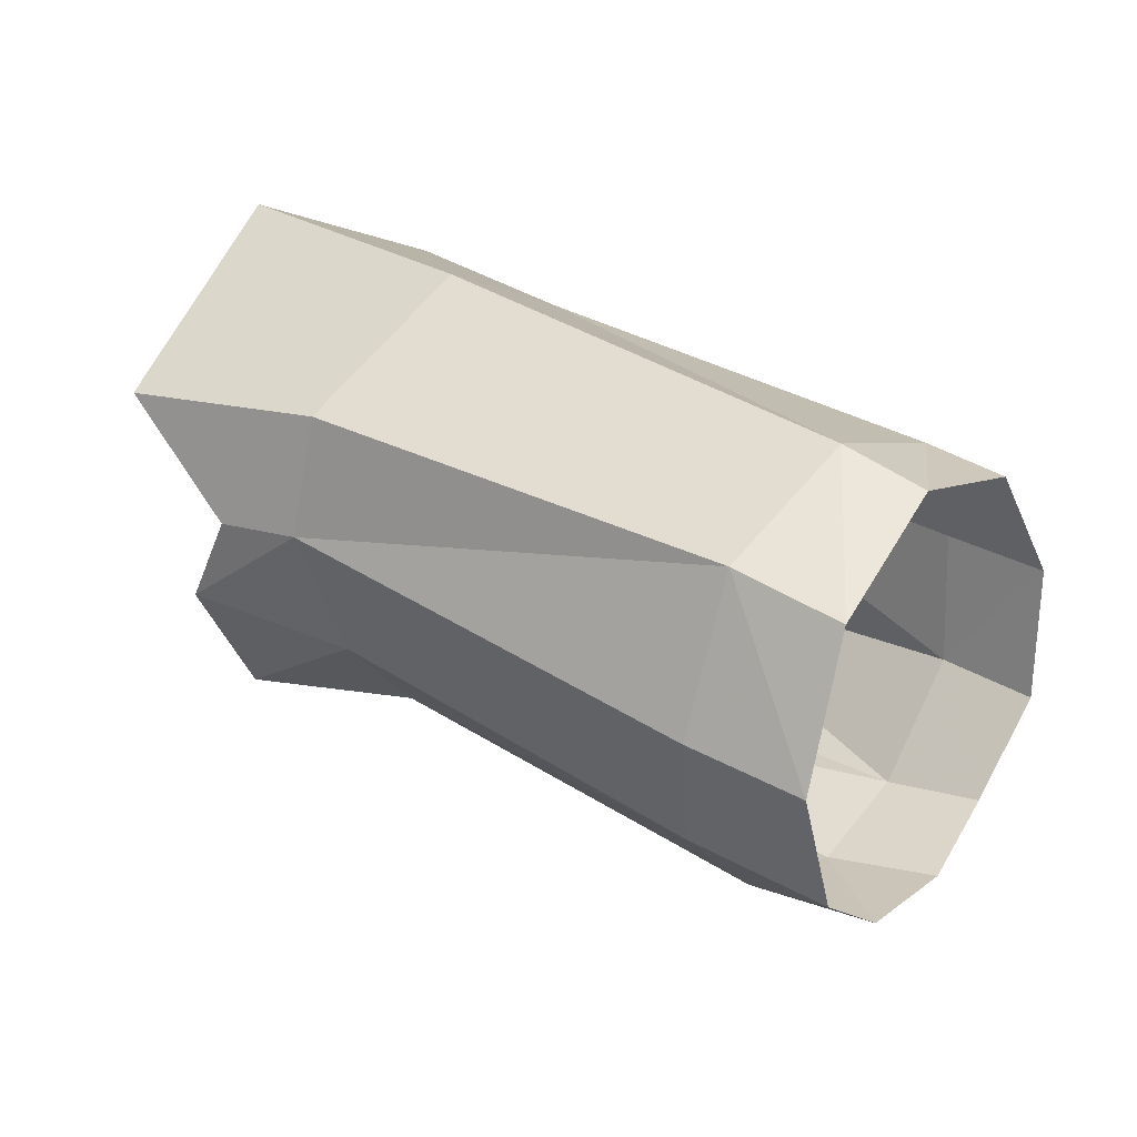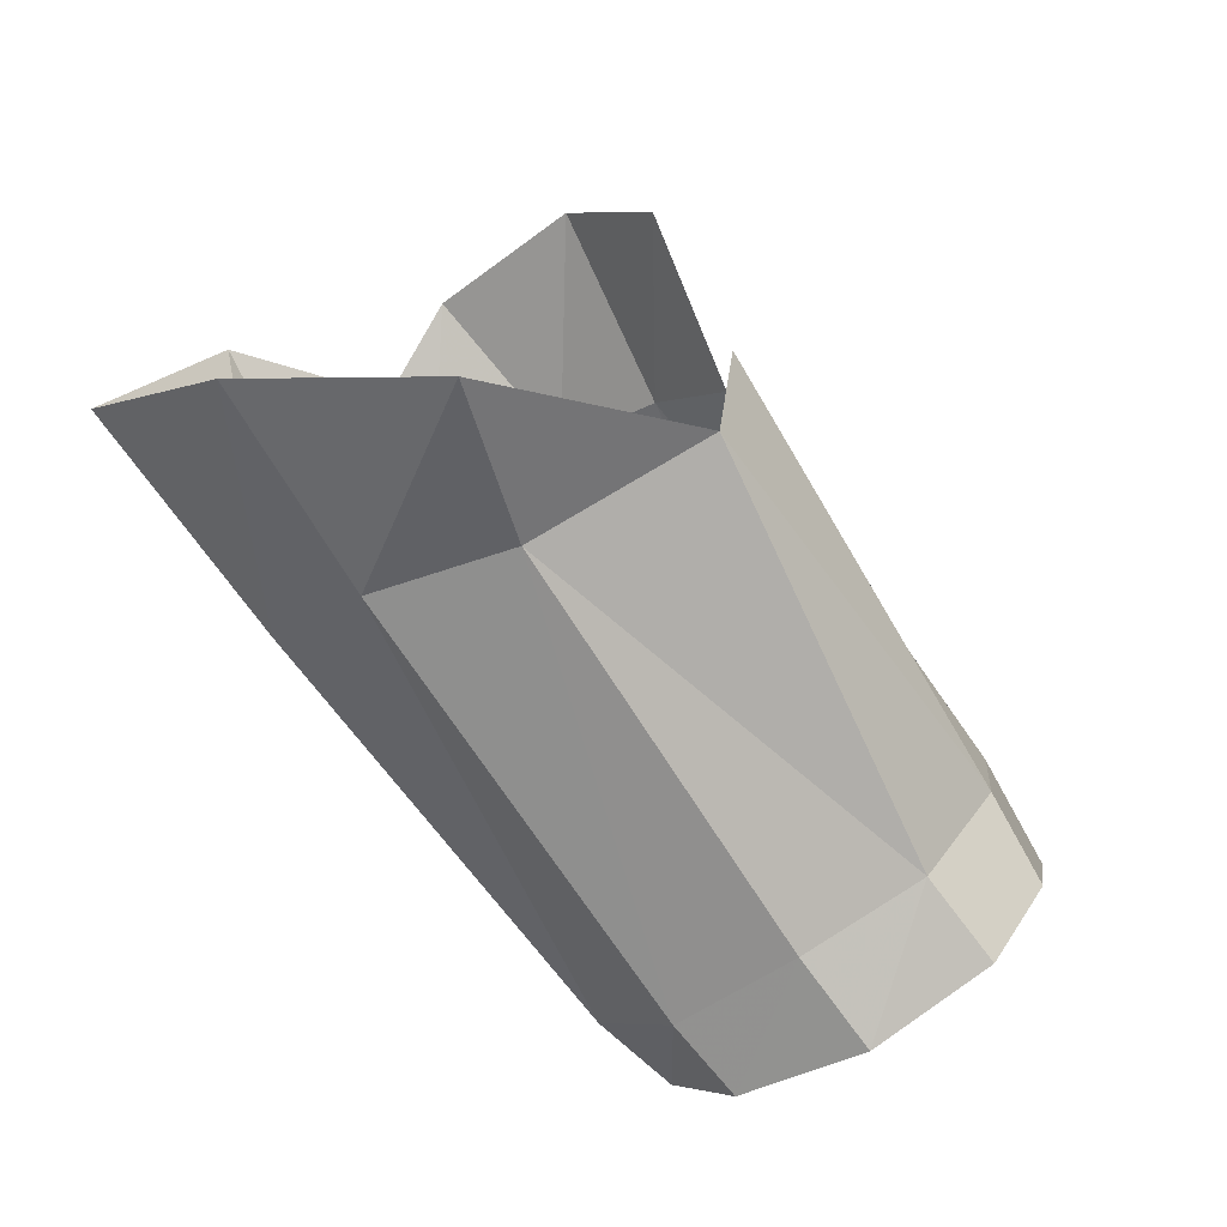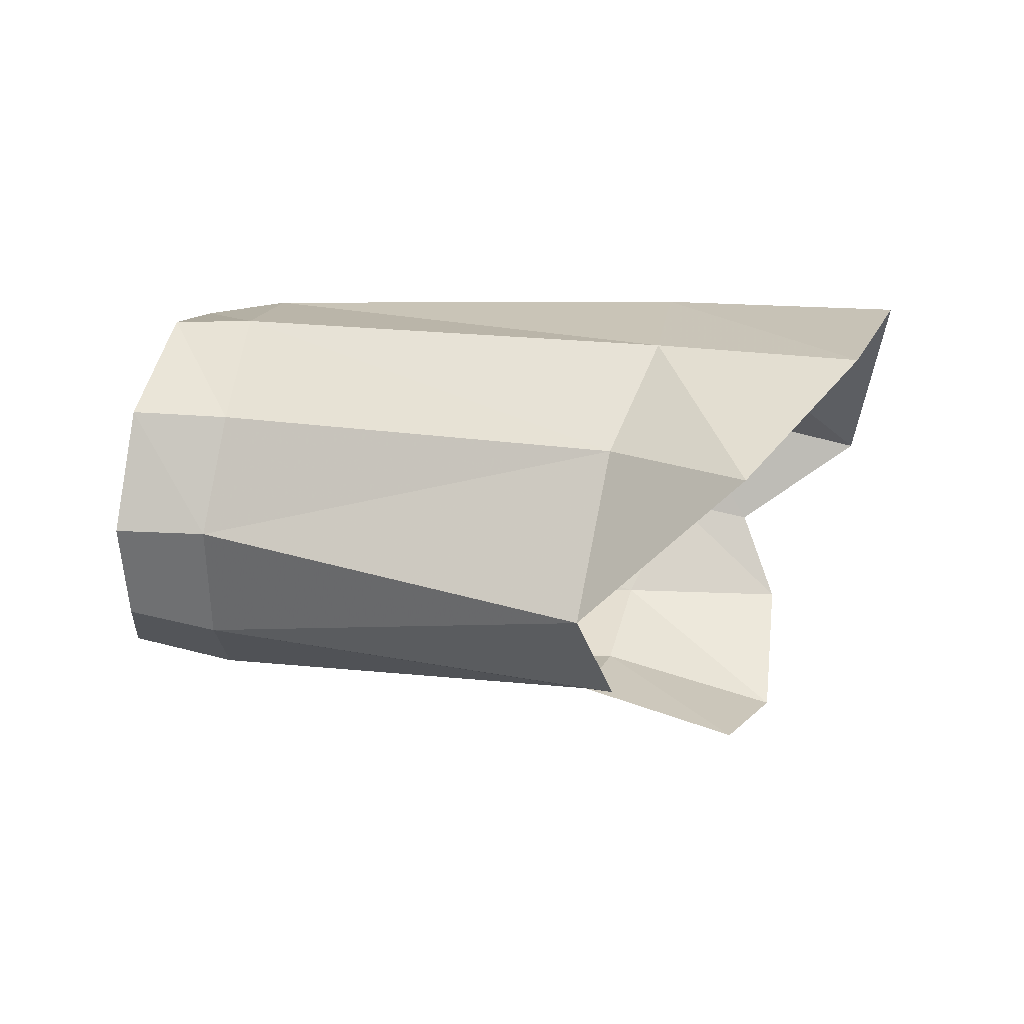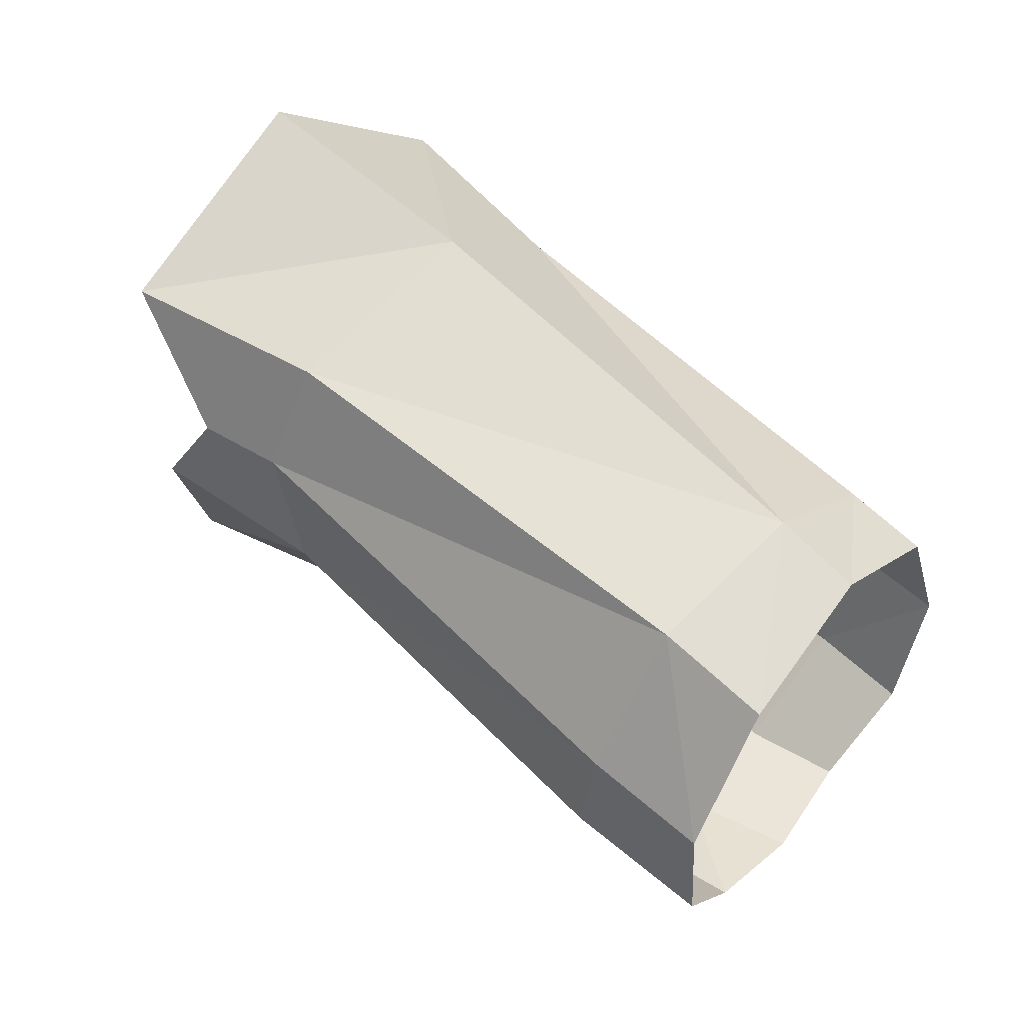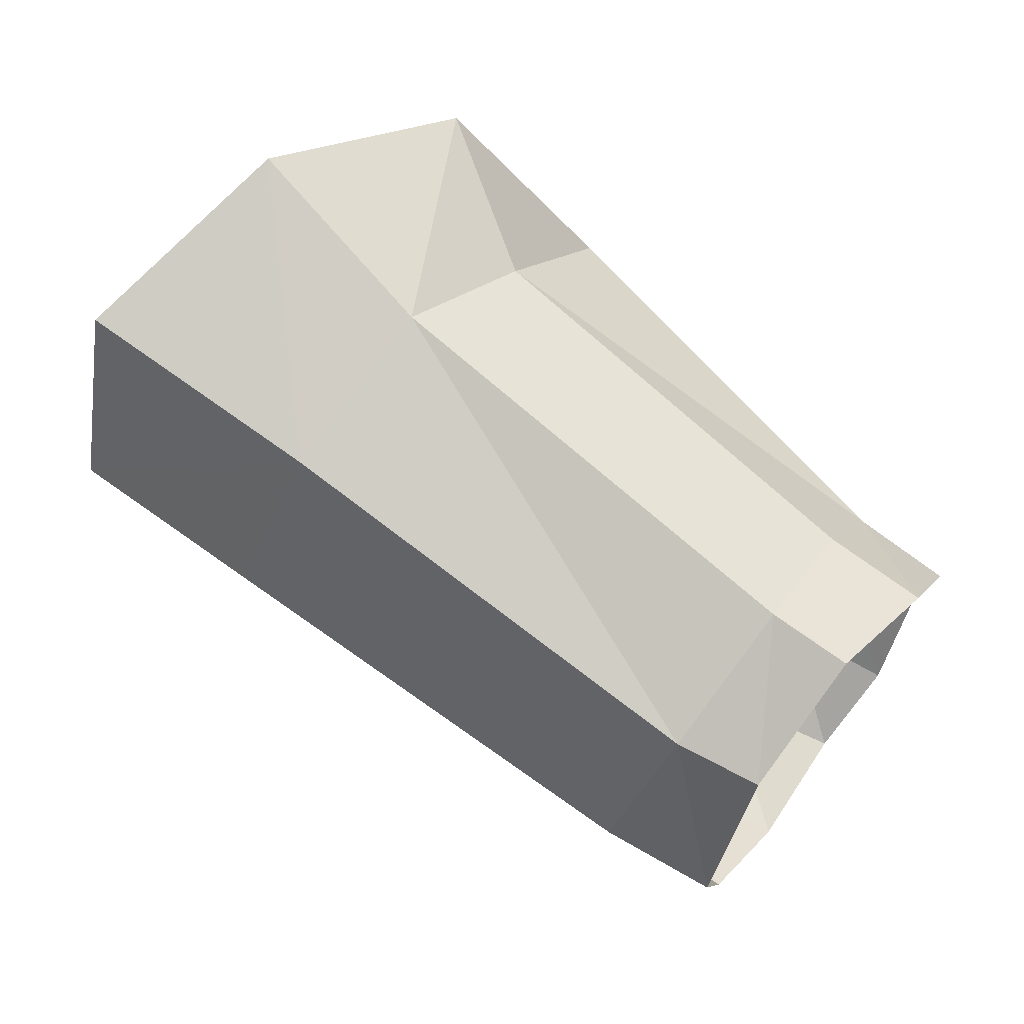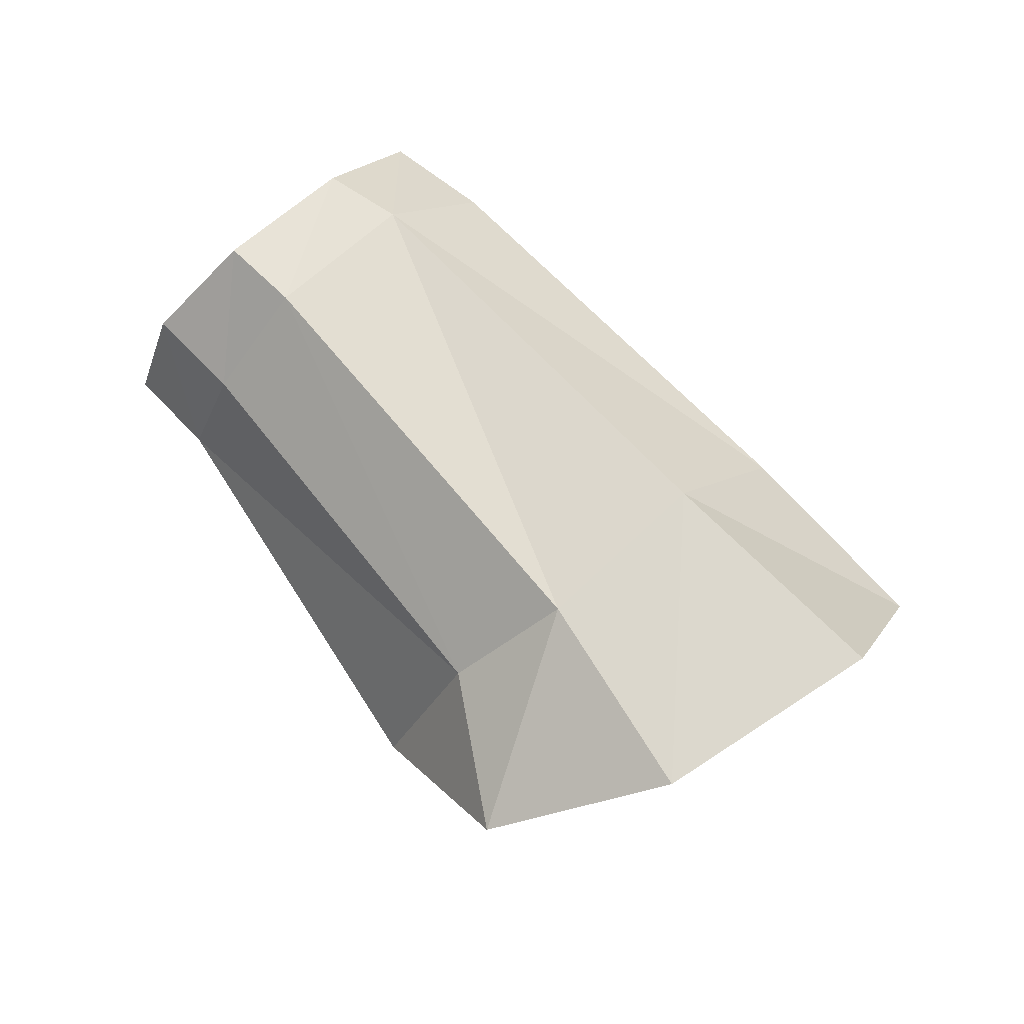
<metadata>
{"format":"obj","ext":"obj","renderer":"f3d","projection":"perspective","resolution":1024,"background":"white","views":[{"elev":-77.9,"azim":163.1,"up":"+Z"},{"elev":54.4,"azim":-138.6,"up":"+Z"},{"elev":15.8,"azim":-28.6,"up":"+Y"},{"elev":-61.7,"azim":152.9,"up":"+Z"},{"elev":-3.4,"azim":-175.4,"up":"+Z"},{"elev":69.0,"azim":10.5,"up":"+Y"}]}
</metadata>
<code>
v -0.003657 0.00538 0.008566
v 0.01072 0.002153 -0.004041
v 0.008752 0.009143 0.000717
v 0.002695 0.008711 0.006465
v -0.01952 -0.004141 -0.01192
v -0.02067 -0.001993 -0.009144
v -0.02019 0.006097 -0.00908
v -0.01746 0.009001 -0.01139
v -0.01446 0.008406 -0.01556
v -0.01499 0.009103 -0.009699
v -0.01721 0.005992 -0.006994
v -0.005842 0.005447 0.002868
v -0.002446 0.008755 0.000744
v 0.006803 -0.004109 -0.004104
v 0.004133 -0.007477 -0.000507
v -0.001496 -0.005529 -0.004041
v 0.001138 -0.003766 -0.006701
v -0.02142 0.001702 -0.008182
v -0.01071 -0.004187 -0.01579
v -0.01353 -0.005919 -0.01292
v -0.01746 -0.005429 -0.01467
v -0.01516 -0.004292 -0.01813
v 1.6e-05 -0.007037 0.002728
v -0.005781 -0.004012 0.00316
v -0.004512 -0.005458 -0.001043
v -0.008276 -0.000365 0.004685
v -0.009479 -0.000843 -0.01754
v -0.009169 0.004779 -0.01748
v 0.004384 0.003881 -0.008239
v 0.0039 -0.000351 -0.007558
v -0.01862 0.001696 -0.006158
v -0.01622 -0.005099 -0.0101
v -0.01789 -0.002702 -0.007422
v -0.0117 0.008844 -0.01415
v -0.01269 0.004489 -0.01946
v -0.01316 -0.000813 -0.01988
v 0.001383 0.0093 -0.00439
v 0.006458 -0.000989 -0.005888
f 11 12 10
f 10 12 13
f 14 15 17
f 17 15 16
f 19 20 22
f 22 20 21
f 27 28 30
f 30 28 29
f 18 31 7
f 7 31 11
f 15 23 16
f 16 23 25
f 20 32 21
f 21 32 5
f 33 31 6
f 6 31 18
f 28 35 34
f 34 35 9
f 27 36 28
f 28 36 35
f 34 9 10
f 10 9 8
f 10 13 34
f 34 13 37
f 19 27 17
f 17 27 30
f 32 33 5
f 5 33 6
f 7 11 8
f 8 11 10
f 27 19 36
f 36 19 22
f 3 2 37
f 37 2 29
f 26 12 31
f 31 12 11
f 12 1 13
f 13 1 4
f 17 16 19
f 19 16 20
f 32 25 33
f 33 25 24
f 24 26 33
f 33 26 31
f 38 14 30
f 30 14 17
f 16 25 20
f 20 25 32
f 13 4 37
f 37 4 3
f 37 29 34
f 34 29 28
f 12 26 1
f 30 29 38
f 38 29 2

</code>
